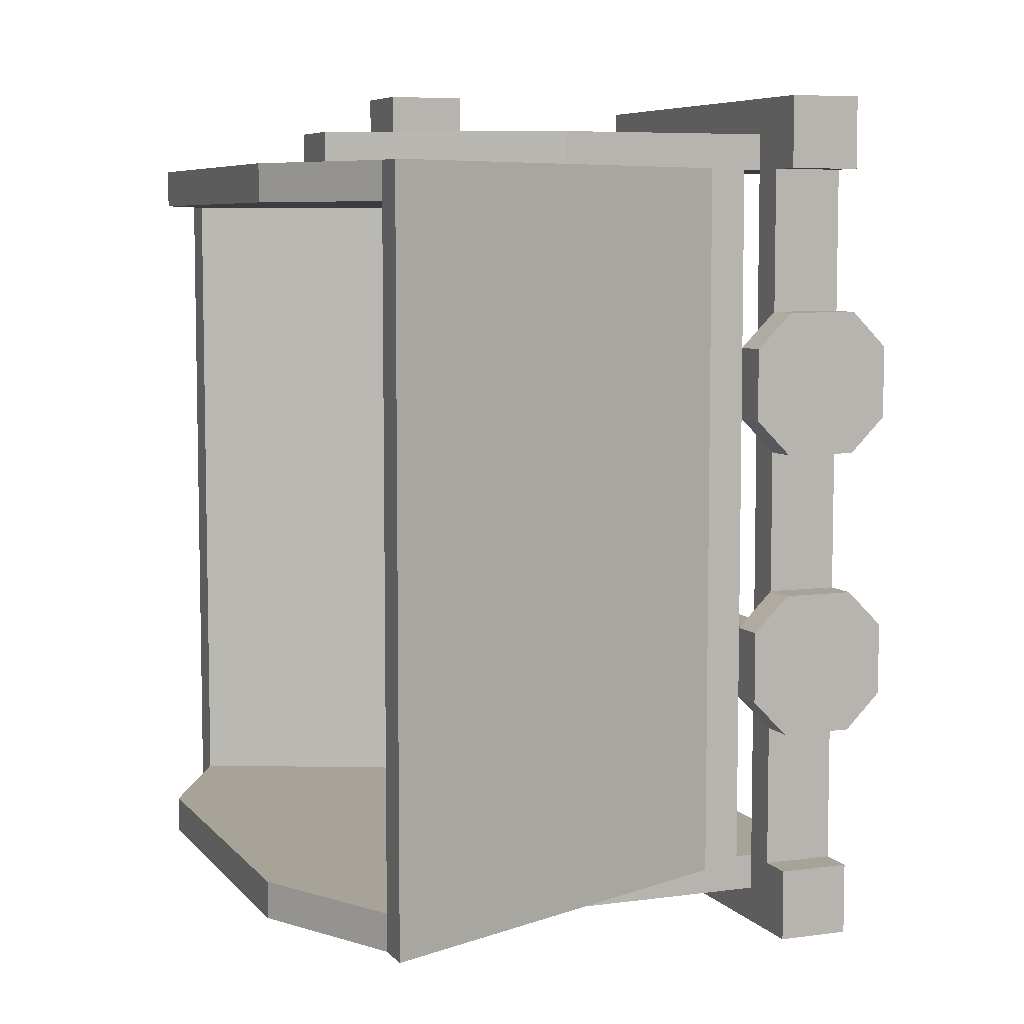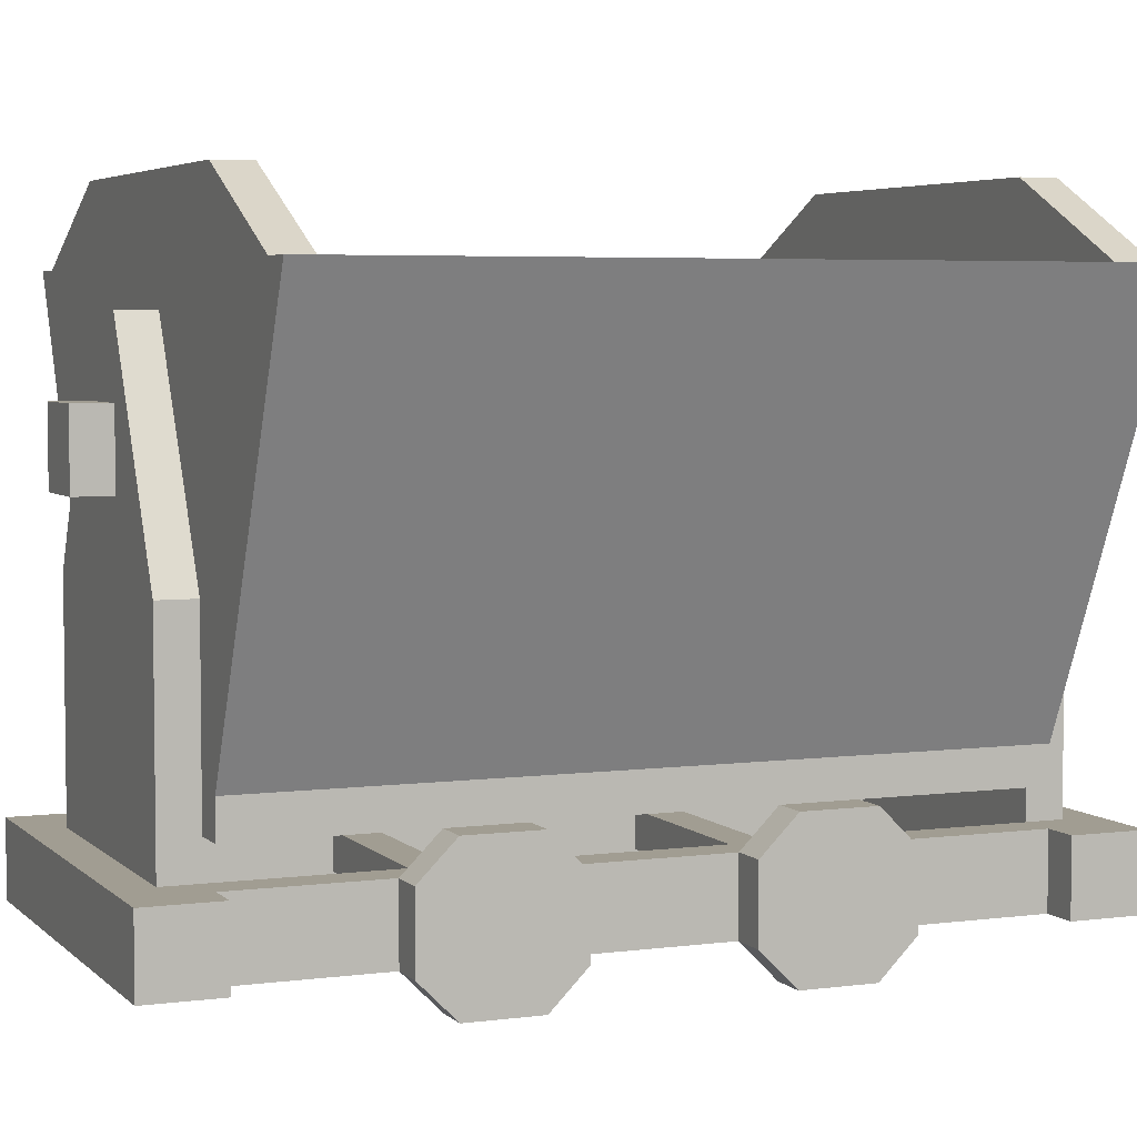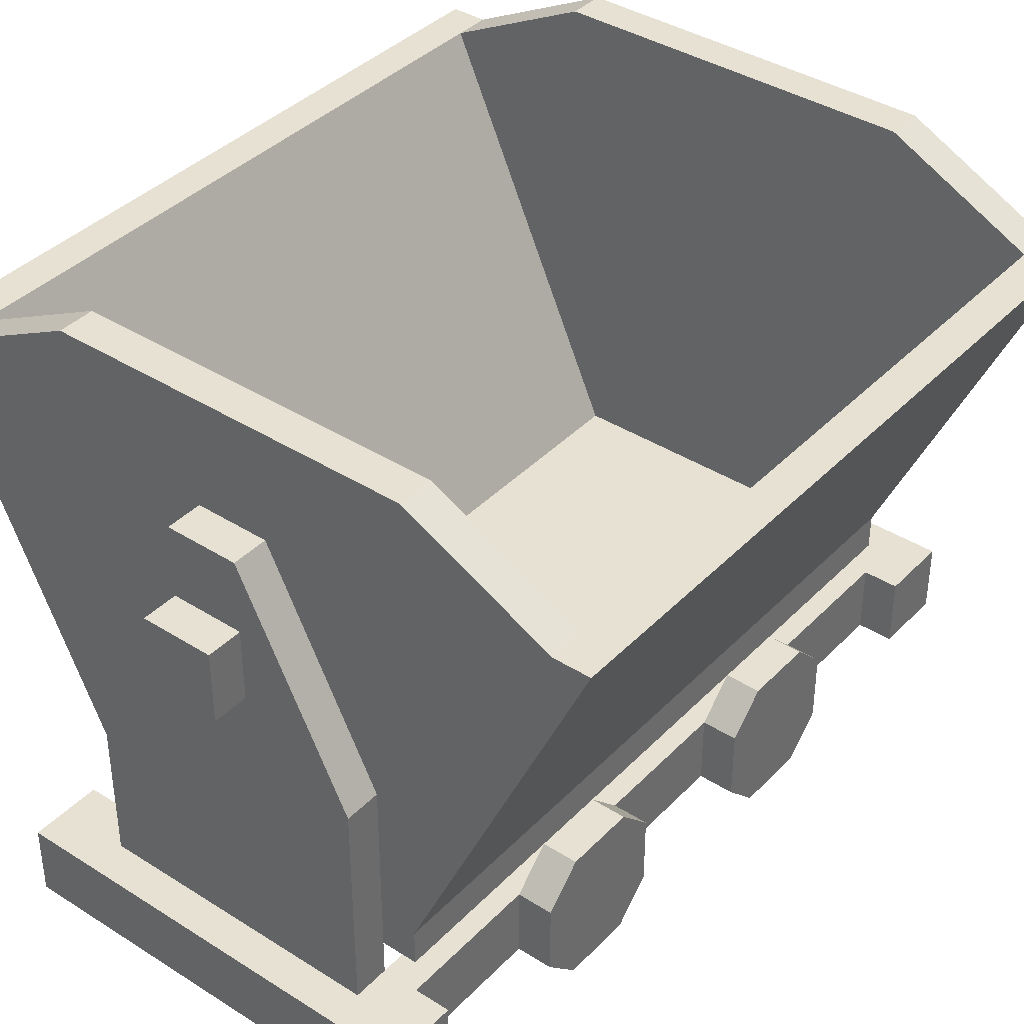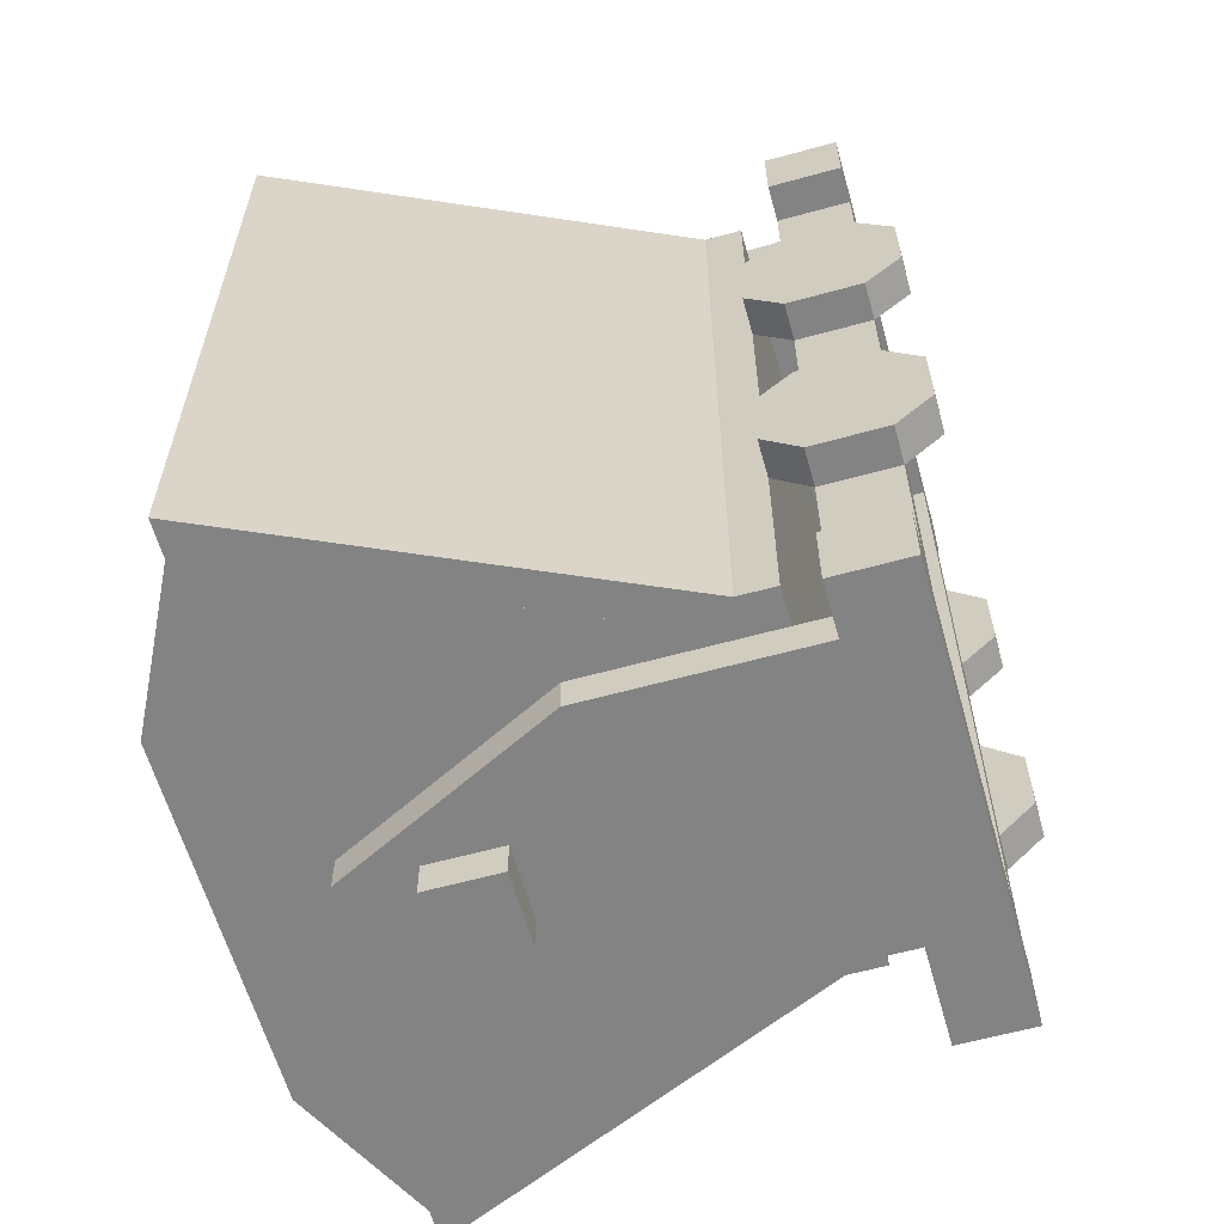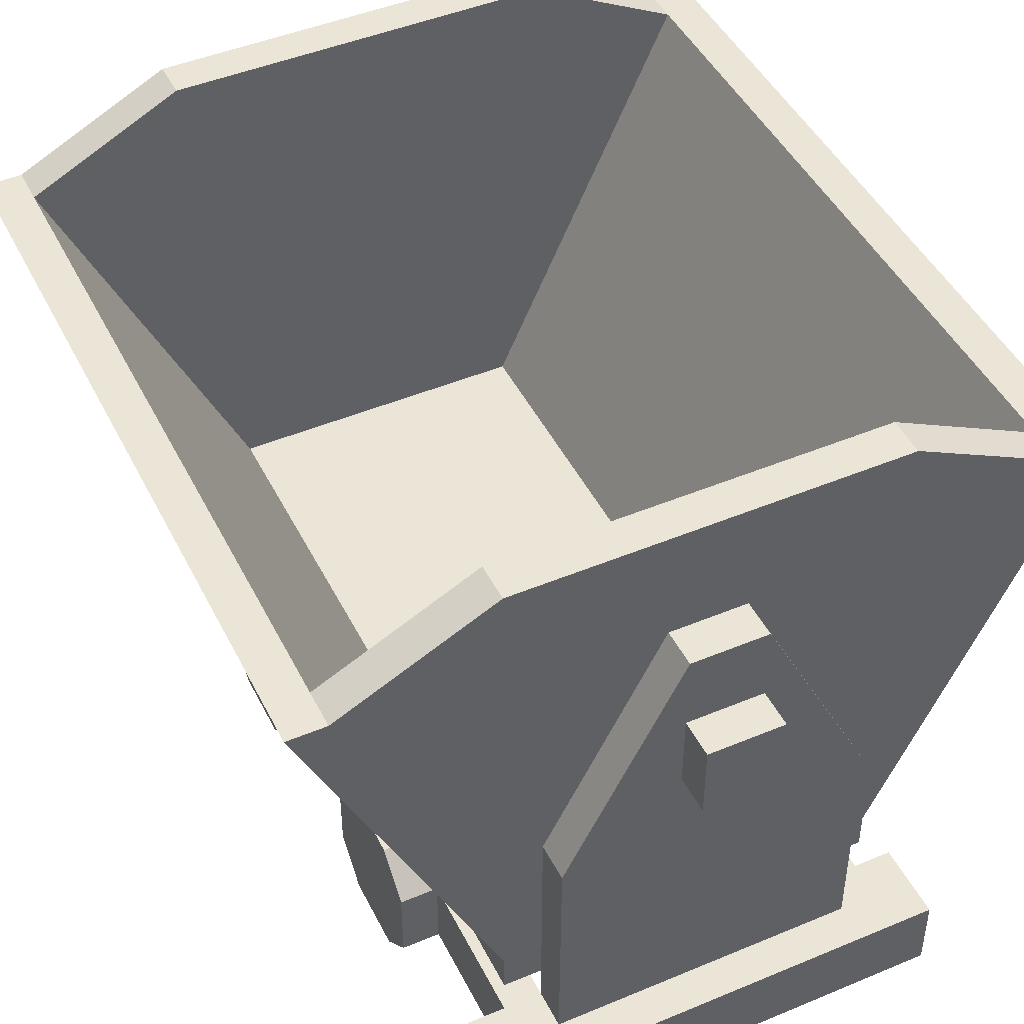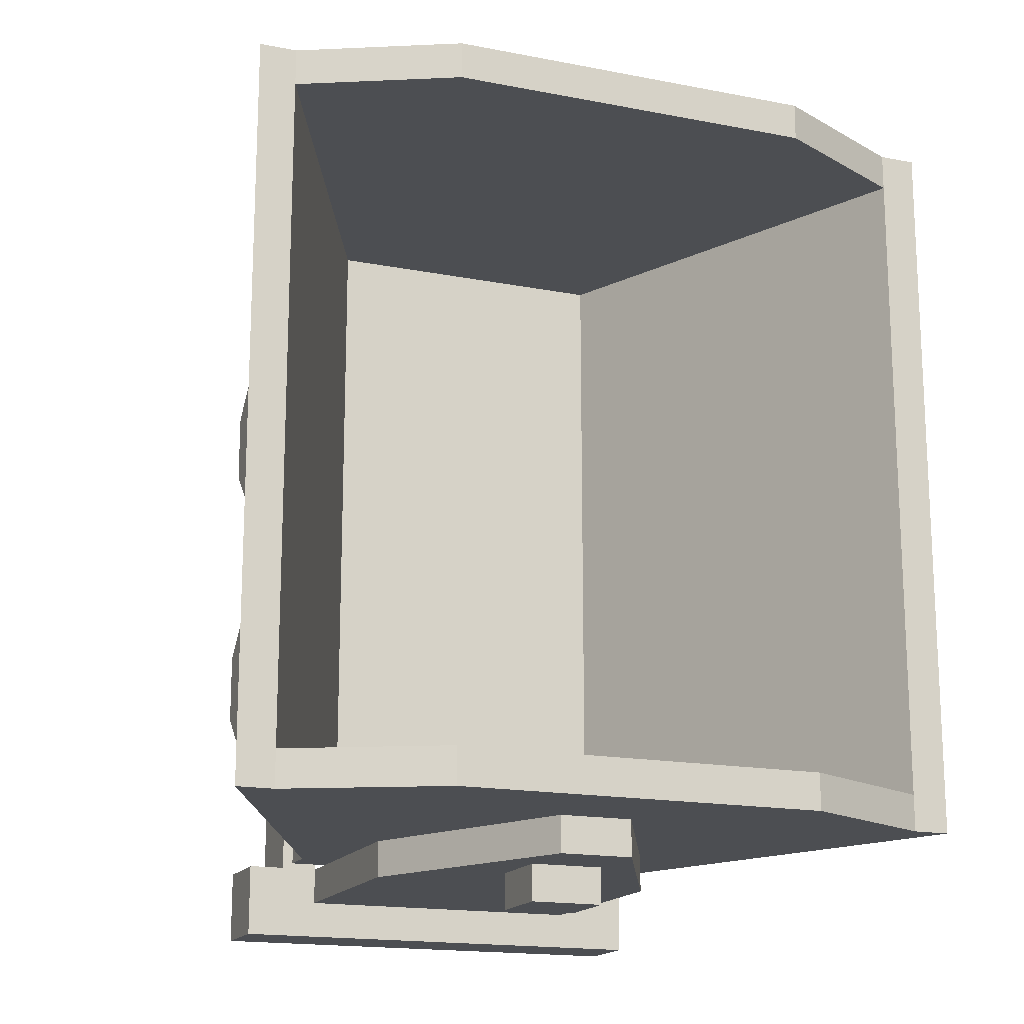
<metadata>
{"format":"obj","ext":"obj","renderer":"f3d","projection":"perspective","resolution":1024,"background":"white","views":[{"elev":6.8,"azim":-111.6,"up":"+Z"},{"elev":4.7,"azim":-112.8,"up":"+Y"},{"elev":38.8,"azim":38.5,"up":"+Y"},{"elev":-61.0,"azim":-74.3,"up":"+Z"},{"elev":46.0,"azim":-25.6,"up":"+Y"},{"elev":-16.7,"azim":158.4,"up":"+Z"}]}
</metadata>
<code>
o Bucket
v -0.625 1 0.625
v 0.625 1 0.625
v -0.625 1 -0.625
v 0.625 1 -0.625
v 0.5625 1 0.625
v 0.5625 1 -0.625
v -0.5625 1 0.625
v -0.5625 1 -0.625
v -0.3125 0.3125 0.625
v 0.3125 0.3125 0.625
v -0.3125 0.3125 -0.625
v 0.3125 0.3125 -0.625
v 0.25 0.3125 0.625
v 0.25 0.3125 -0.625
v -0.25 0.3125 0.625
v -0.25 0.3125 -0.625
v -0.3125 0.25 0.625
v 0.3125 0.25 0.625
v -0.3125 0.25 -0.625
v 0.3125 0.25 -0.625
v 0.5625 1 0.625
v -0.5625 1 0.625
v 0.25 0.3125 0.625
v -0.25 0.3125 0.625
v 0.3125 1.126 0.625
v -0.3125 1.126 0.625
v -0.25 0.3125 0.5625
v -0.5625 1 0.5625
v 0.25 0.3125 0.5625
v 0.5625 1 0.5625
v 0.3125 1.126 0.5625
v -0.3125 1.126 0.5625
v 0.5625 1 -0.5625
v -0.5625 1 -0.5625
v 0.25 0.3125 -0.5625
v -0.25 0.3125 -0.5625
v 0.3125 1.126 -0.5625
v -0.3125 1.126 -0.5625
v -0.25 0.3125 -0.625
v -0.5625 1 -0.625
v 0.25 0.3125 -0.625
v 0.5625 1 -0.625
v 0.3125 1.126 -0.625
v -0.3125 1.126 -0.625
v -0.0625 0.6875 0.75
v -0.0625 0.8125 0.75
v -0.0625 0.6875 0.6875
v -0.0625 0.8125 0.6875
v 0.0625 0.6875 0.75
v 0.0625 0.8125 0.75
v 0.0625 0.6875 0.6875
v 0.0625 0.8125 0.6875
v -0.0625 0.6875 -0.6875
v -0.0625 0.8125 -0.6875
v -0.0625 0.6875 -0.75
v -0.0625 0.8125 -0.75
v 0.0625 0.6875 -0.6875
v 0.0625 0.8125 -0.6875
v 0.0625 0.6875 -0.75
v 0.0625 0.8125 -0.75
f 6 2 4
f 7 3 1
f 15 8 7
f 6 13 5
f 2 12 4
f 11 1 3
f 14 15 13
f 10 20 12
f 11 17 9
f 20 17 19
f 17 18 13
f 19 11 16
f 8 11 3
f 12 6 4
f 5 10 2
f 9 7 1
f 25 26 23
f 31 30 29
f 21 31 25
f 26 28 22
f 25 32 26
f 37 38 35
f 43 42 41
f 33 43 37
f 38 40 34
f 37 44 38
f 46 47 45
f 54 55 53
f 52 49 51
f 50 45 49
f 51 45 47
f 48 50 52
f 60 57 59
f 59 53 55
f 56 58 60
f 56 59 55
f 6 5 2
f 7 8 3
f 15 16 8
f 6 14 13
f 2 10 12
f 11 9 1
f 14 16 15
f 10 18 20
f 11 19 17
f 20 18 17
f 10 13 18
f 13 15 17
f 15 9 17
f 16 14 19
f 14 12 20
f 19 14 20
f 8 16 11
f 12 14 6
f 5 13 10
f 9 15 7
f 22 24 26
f 24 23 26
f 23 21 25
f 29 27 32
f 27 28 32
f 32 31 29
f 21 30 31
f 26 32 28
f 25 31 32
f 34 36 38
f 36 35 38
f 35 33 37
f 41 39 44
f 39 40 44
f 44 43 41
f 33 42 43
f 38 44 40
f 37 43 44
f 46 48 47
f 54 56 55
f 52 50 49
f 50 46 45
f 51 49 45
f 48 46 50
f 60 58 57
f 59 57 53
f 56 54 58
f 56 60 59
o Carriage
v -0.3125 0 0.3125
v -0.3125 0 0.1875
v -0.3125 0.25 0.3125
v -0.3125 0.25 0.1875
v -0.3125 0.1875 0.375
v -0.3125 0.0625 0.375
v -0.3125 0.1875 0.125
v -0.3125 0.0625 0.125
v -0.375 0 0.3125
v -0.375 0 0.1875
v -0.375 0.25 0.3125
v -0.375 0.25 0.1875
v -0.375 0.1875 0.375
v -0.375 0.0625 0.375
v -0.375 0.1875 0.125
v -0.375 0.0625 0.125
v -0.3125 0.09375 0.2812
v -0.3125 0.1562 0.2812
v -0.3125 0.09375 0.2188
v -0.3125 0.1562 0.2188
v 0.3125 0.09375 0.2812
v 0.3125 0.1562 0.2812
v 0.3125 0.09375 0.2188
v 0.3125 0.1562 0.2188
v -0.3125 0.09375 -0.2188
v -0.3125 0.1562 -0.2188
v -0.3125 0.09375 -0.2812
v -0.3125 0.1562 -0.2812
v 0.3125 0.09375 -0.2188
v 0.3125 0.1562 -0.2188
v 0.3125 0.09375 -0.2812
v 0.3125 0.1562 -0.2812
v 0.25 0.0625 0.625
v 0.3125 0.0625 0.625
v 0.25 0.0625 -0.625
v 0.3125 0.0625 -0.625
v 0.25 0.1875 -0.625
v 0.25 0.1875 0.625
v 0.3125 0.1875 0.625
v 0.3125 0.1875 -0.625
v -0.3125 0.0625 0.625
v -0.25 0.0625 0.625
v -0.3125 0.0625 -0.625
v -0.25 0.0625 -0.625
v -0.3125 0.1875 -0.625
v -0.3125 0.1875 0.625
v -0.25 0.1875 0.625
v -0.25 0.1875 -0.625
v 0.375 0.0625 0.625
v -0.375 0.0625 0.625
v 0.375 0.0625 0.75
v -0.375 0.0625 0.75
v 0.375 0.1875 0.625
v -0.375 0.1875 0.625
v 0.375 0.1875 0.75
v -0.375 0.1875 0.75
v 0.375 0.0625 -0.75
v -0.375 0.0625 -0.75
v 0.375 0.0625 -0.625
v -0.375 0.0625 -0.625
v 0.375 0.1875 -0.75
v -0.375 0.1875 -0.75
v 0.375 0.1875 -0.625
v -0.375 0.1875 -0.625
v -0.25 0.1875 0.6875
v 0.25 0.1875 0.6875
v -0.25 0.1875 0.625
v 0.25 0.1875 0.625
v -0.25 0.5625 0.625
v -0.25 0.5625 0.6875
v 0.25 0.5625 0.6875
v 0.25 0.5625 0.625
v -0.0625 0.9375 0.625
v -0.0625 0.9375 0.6875
v 0.0625 0.9375 0.6875
v 0.0625 0.9375 0.625
v -0.25 0.1875 -0.625
v 0.25 0.1875 -0.625
v -0.25 0.1875 -0.6875
v 0.25 0.1875 -0.6875
v -0.25 0.5625 -0.6875
v -0.25 0.5625 -0.625
v 0.25 0.5625 -0.625
v 0.25 0.5625 -0.6875
v -0.0625 0.9375 -0.6875
v -0.0625 0.9375 -0.625
v 0.0625 0.9375 -0.625
v 0.0625 0.9375 -0.6875
v -0.3125 0 -0.1875
v -0.3125 0 -0.3125
v -0.3125 0.25 -0.1875
v -0.3125 0.25 -0.3125
v -0.3125 0.1875 -0.125
v -0.3125 0.0625 -0.125
v -0.3125 0.1875 -0.375
v -0.3125 0.0625 -0.375
v -0.375 0 -0.1875
v -0.375 0 -0.3125
v -0.375 0.25 -0.1875
v -0.375 0.25 -0.3125
v -0.375 0.1875 -0.125
v -0.375 0.0625 -0.125
v -0.375 0.1875 -0.375
v -0.375 0.0625 -0.375
v 0.375 0 0.3125
v 0.375 0 0.1875
v 0.375 0.25 0.3125
v 0.375 0.25 0.1875
v 0.375 0.1875 0.375
v 0.375 0.0625 0.375
v 0.375 0.1875 0.125
v 0.375 0.0625 0.125
v 0.3125 0 0.3125
v 0.3125 0 0.1875
v 0.3125 0.25 0.3125
v 0.3125 0.25 0.1875
v 0.3125 0.1875 0.375
v 0.3125 0.0625 0.375
v 0.3125 0.1875 0.125
v 0.3125 0.0625 0.125
v 0.375 0 -0.1875
v 0.375 0 -0.3125
v 0.375 0.25 -0.1875
v 0.375 0.25 -0.3125
v 0.375 0.1875 -0.125
v 0.375 0.0625 -0.125
v 0.375 0.1875 -0.375
v 0.375 0.0625 -0.375
v 0.3125 0 -0.1875
v 0.3125 0 -0.3125
v 0.3125 0.25 -0.1875
v 0.3125 0.25 -0.3125
v 0.3125 0.1875 -0.125
v 0.3125 0.0625 -0.125
v 0.3125 0.1875 -0.375
v 0.3125 0.0625 -0.375
f 63 66 62
f 74 71 75
f 65 74 66
f 67 72 64
f 66 69 61
f 61 70 62
f 62 76 68
f 68 75 67
f 63 73 65
f 64 71 63
f 88 91 87
f 80 83 79
f 90 85 89
f 82 77 81
f 83 77 79
f 80 82 84
f 91 85 87
f 88 90 92
f 95 94 93
f 99 97 98
f 96 99 94
f 93 97 95
f 103 102 101
f 107 105 106
f 104 107 102
f 101 105 103
f 109 112 110
f 116 113 114
f 110 113 109
f 109 115 111
f 111 116 112
f 112 114 110
f 117 120 118
f 124 121 122
f 118 121 117
f 117 123 119
f 119 124 120
f 120 122 118
f 132 135 131
f 128 131 126
f 125 129 127
f 127 132 128
f 126 130 125
f 135 133 134
f 130 133 129
f 129 136 132
f 131 134 130
f 144 147 143
f 140 143 138
f 137 141 139
f 139 144 140
f 138 142 137
f 147 145 146
f 142 145 141
f 141 148 144
f 143 146 142
f 151 154 150
f 162 159 163
f 153 162 154
f 155 160 152
f 154 157 149
f 149 158 150
f 150 164 156
f 156 163 155
f 151 161 153
f 152 159 151
f 167 170 166
f 178 175 179
f 169 178 170
f 171 176 168
f 170 173 165
f 165 174 166
f 166 180 172
f 172 179 171
f 167 177 169
f 168 175 167
f 183 186 182
f 194 191 195
f 185 194 186
f 187 192 184
f 186 189 181
f 181 190 182
f 182 196 188
f 188 195 187
f 183 193 185
f 184 191 183
f 62 68 67
f 67 64 63
f 63 65 66
f 66 61 62
f 62 67 63
f 75 76 70
f 70 69 74
f 74 73 71
f 71 72 75
f 75 70 74
f 65 73 74
f 67 75 72
f 66 74 69
f 61 69 70
f 62 70 76
f 68 76 75
f 63 71 73
f 64 72 71
f 88 92 91
f 80 84 83
f 90 86 85
f 82 78 77
f 83 81 77
f 80 78 82
f 91 89 85
f 88 86 90
f 95 96 94
f 99 100 97
f 96 100 99
f 93 98 97
f 103 104 102
f 107 108 105
f 104 108 107
f 101 106 105
f 109 111 112
f 116 115 113
f 110 114 113
f 109 113 115
f 111 115 116
f 112 116 114
f 117 119 120
f 124 123 121
f 118 122 121
f 117 121 123
f 119 123 124
f 120 124 122
f 132 136 135
f 128 132 131
f 125 130 129
f 127 129 132
f 126 131 130
f 135 136 133
f 130 134 133
f 129 133 136
f 131 135 134
f 144 148 147
f 140 144 143
f 137 142 141
f 139 141 144
f 138 143 142
f 147 148 145
f 142 146 145
f 141 145 148
f 143 147 146
f 150 156 155
f 155 152 151
f 151 153 154
f 154 149 150
f 150 155 151
f 163 164 158
f 158 157 162
f 162 161 159
f 159 160 163
f 163 158 162
f 153 161 162
f 155 163 160
f 154 162 157
f 149 157 158
f 150 158 164
f 156 164 163
f 151 159 161
f 152 160 159
f 166 172 171
f 171 168 167
f 167 169 170
f 170 165 166
f 166 171 167
f 179 180 174
f 174 173 178
f 178 177 175
f 175 176 179
f 179 174 178
f 169 177 178
f 171 179 176
f 170 178 173
f 165 173 174
f 166 174 180
f 172 180 179
f 167 175 177
f 168 176 175
f 182 188 187
f 187 184 183
f 183 185 186
f 186 181 182
f 182 187 183
f 195 196 190
f 190 189 194
f 194 193 191
f 191 192 195
f 195 190 194
f 185 193 194
f 187 195 192
f 186 194 189
f 181 189 190
f 182 190 196
f 188 196 195
f 183 191 193
f 184 192 191

</code>
